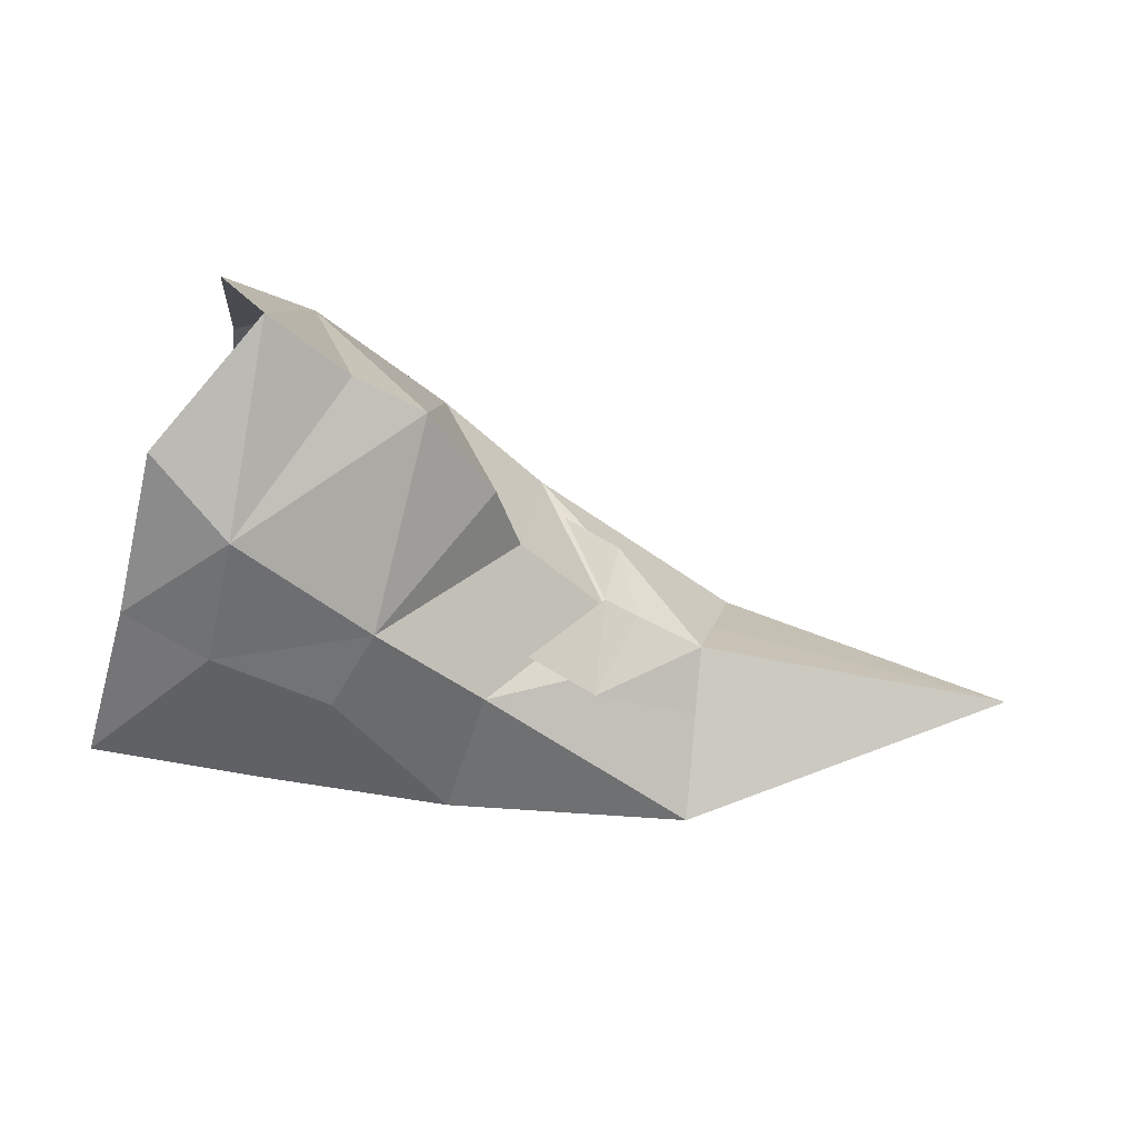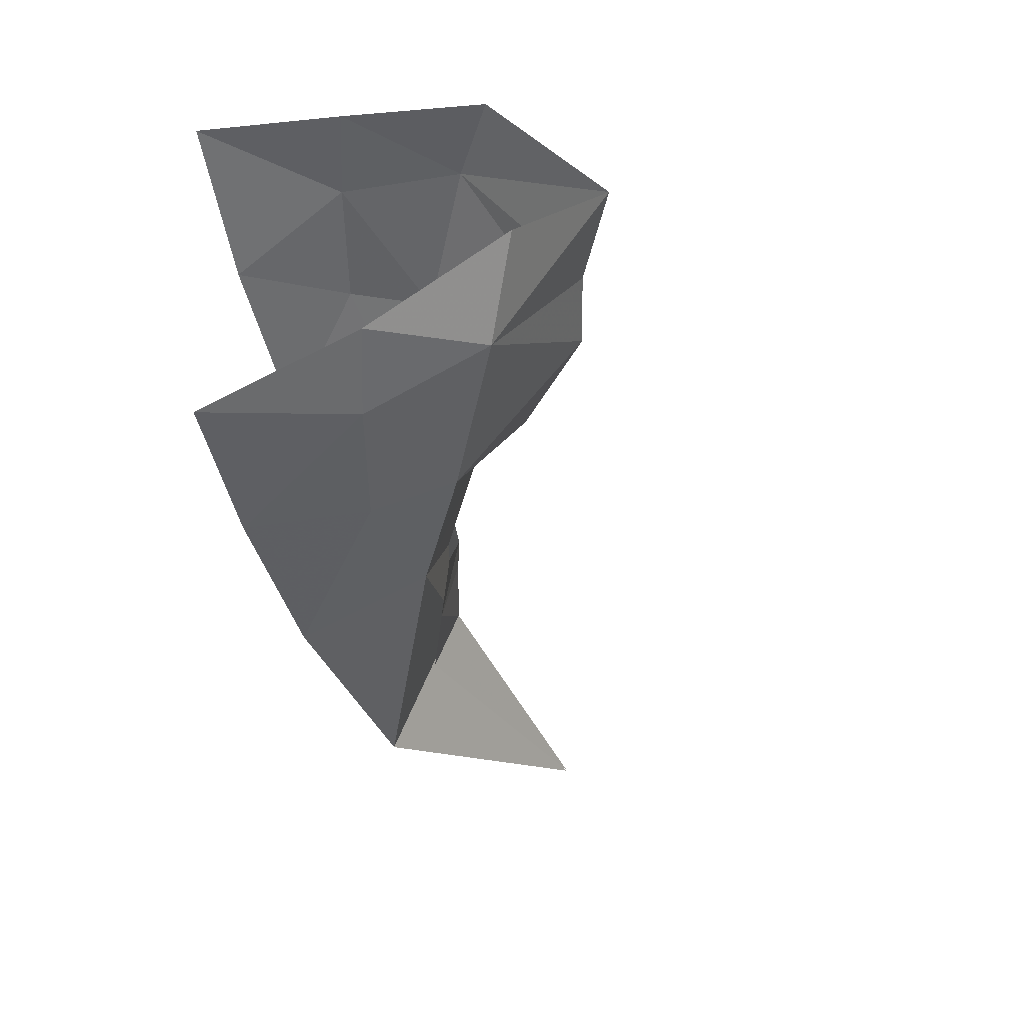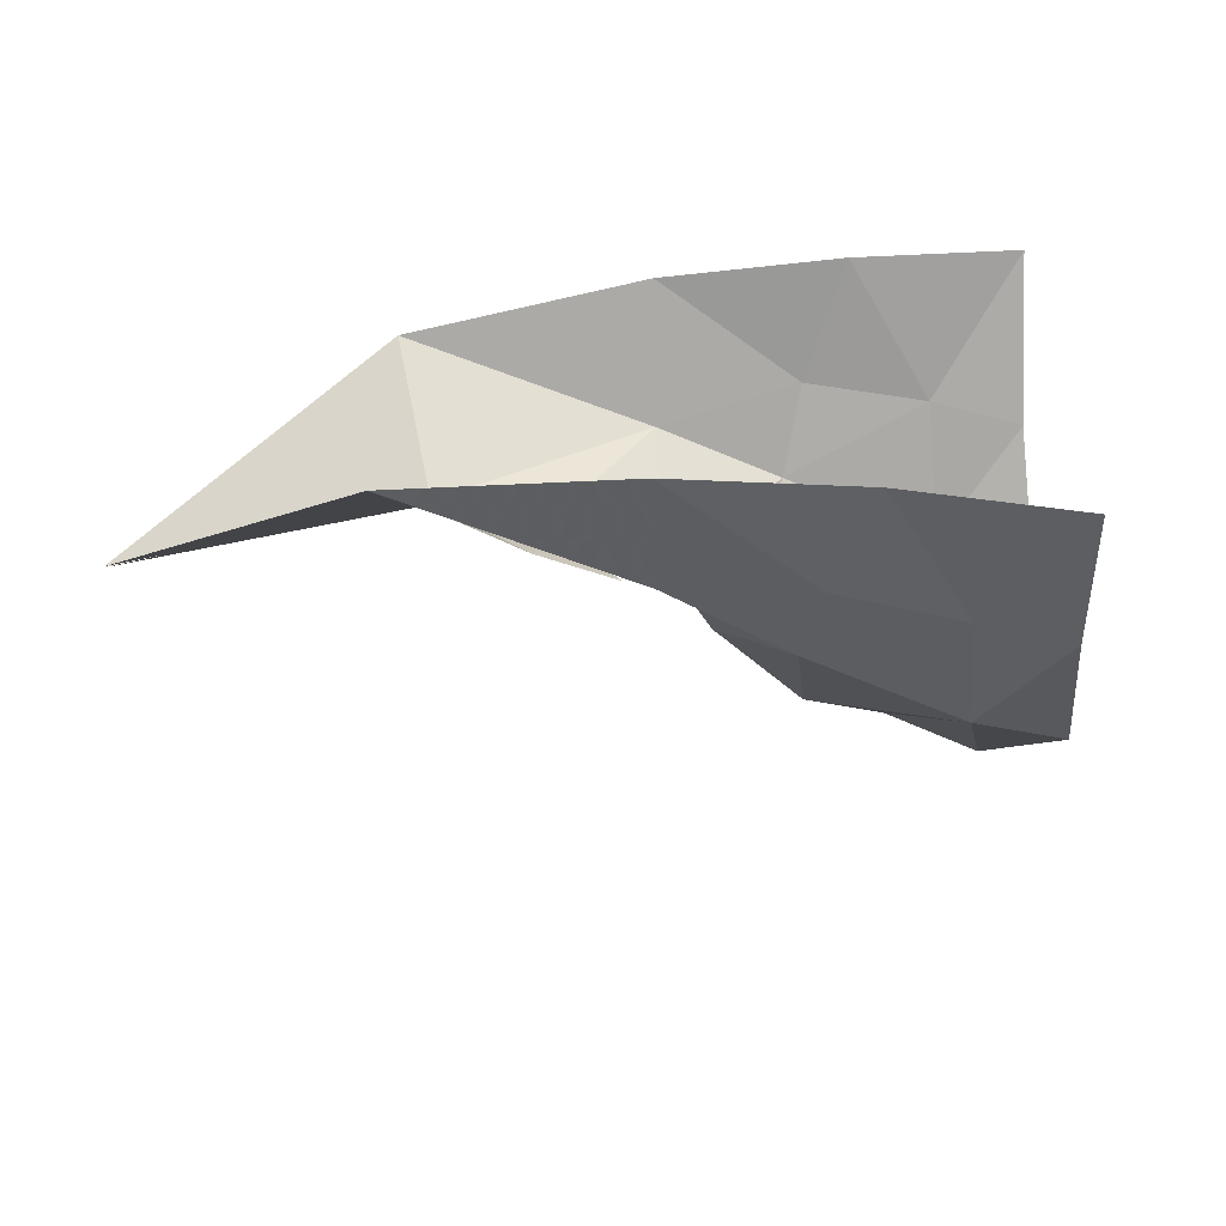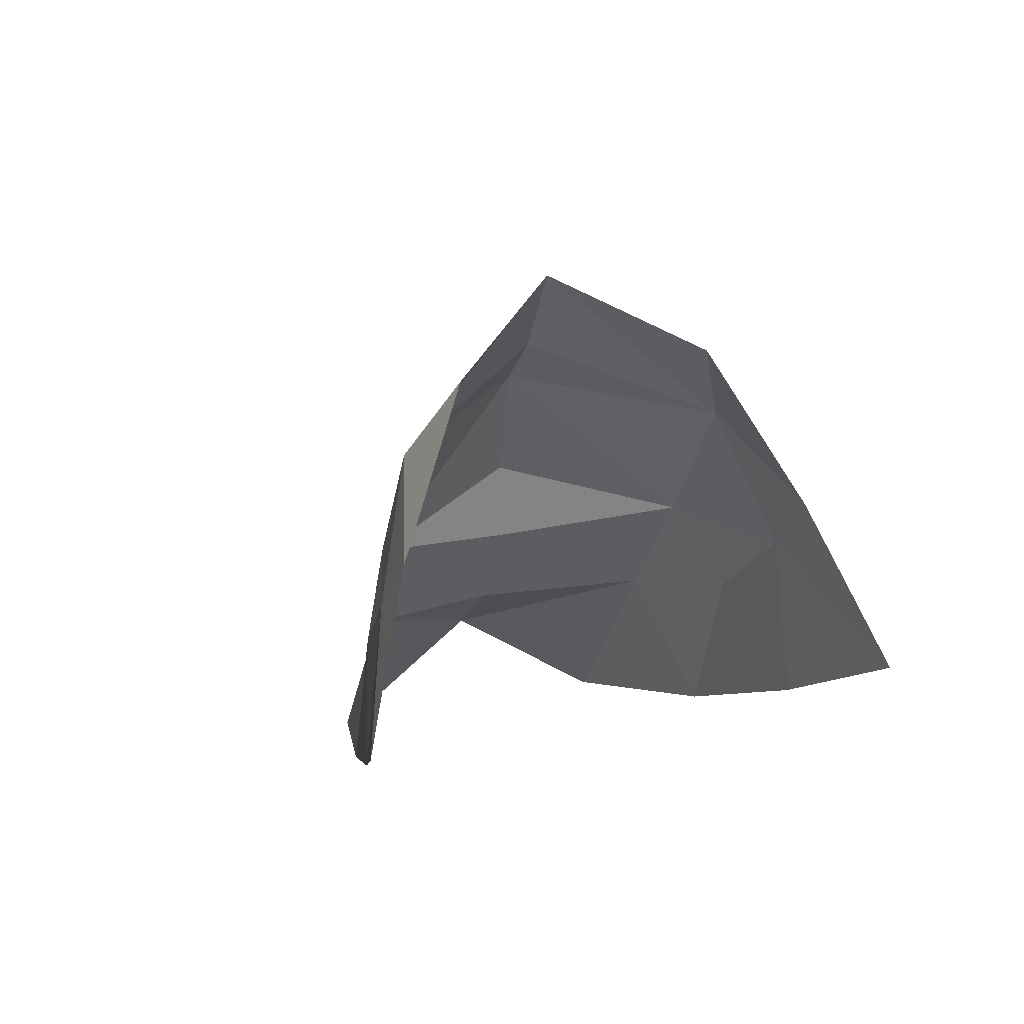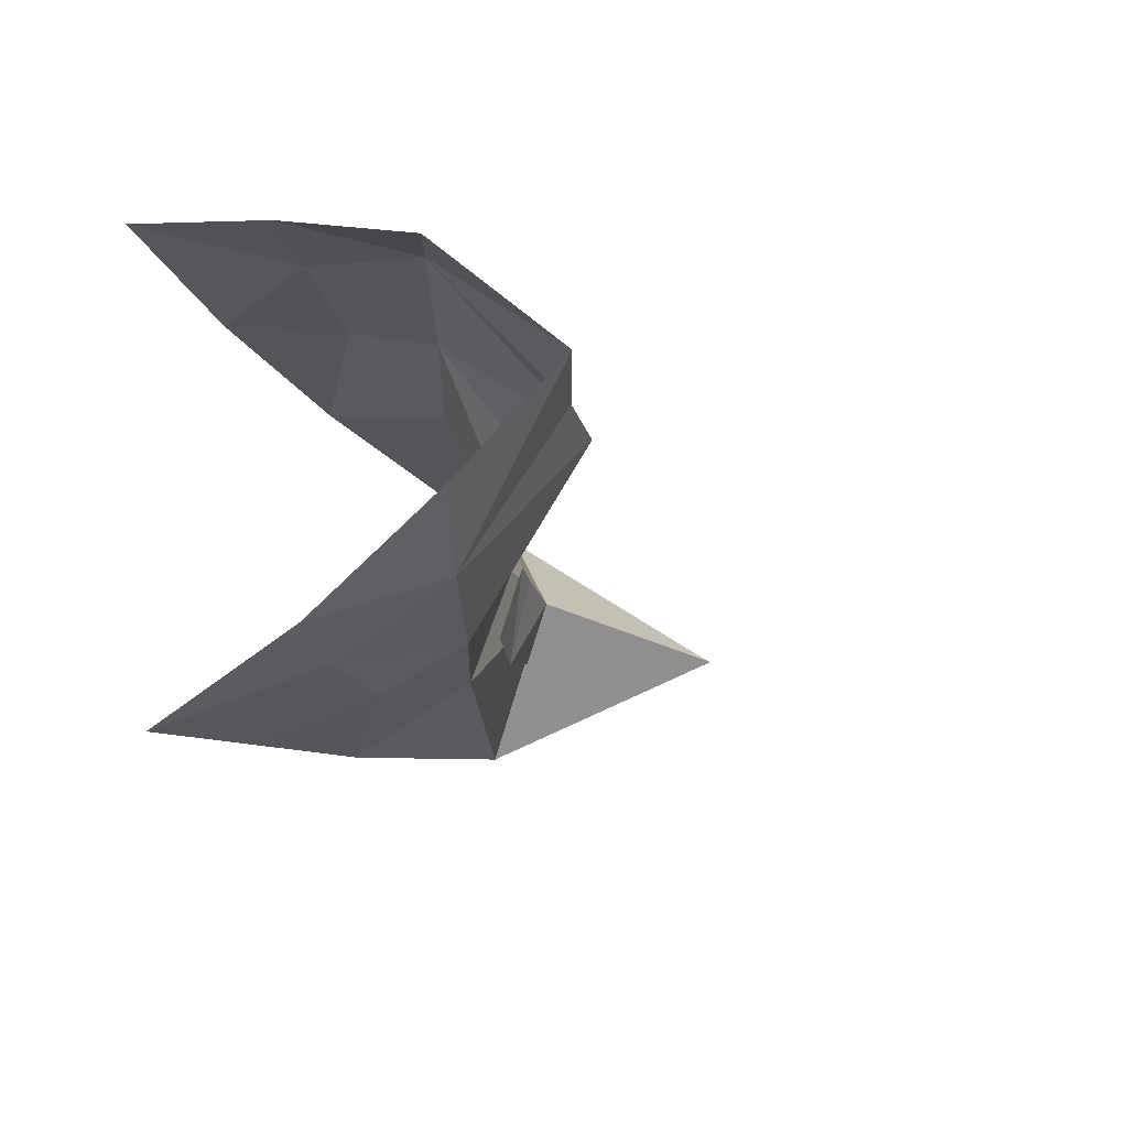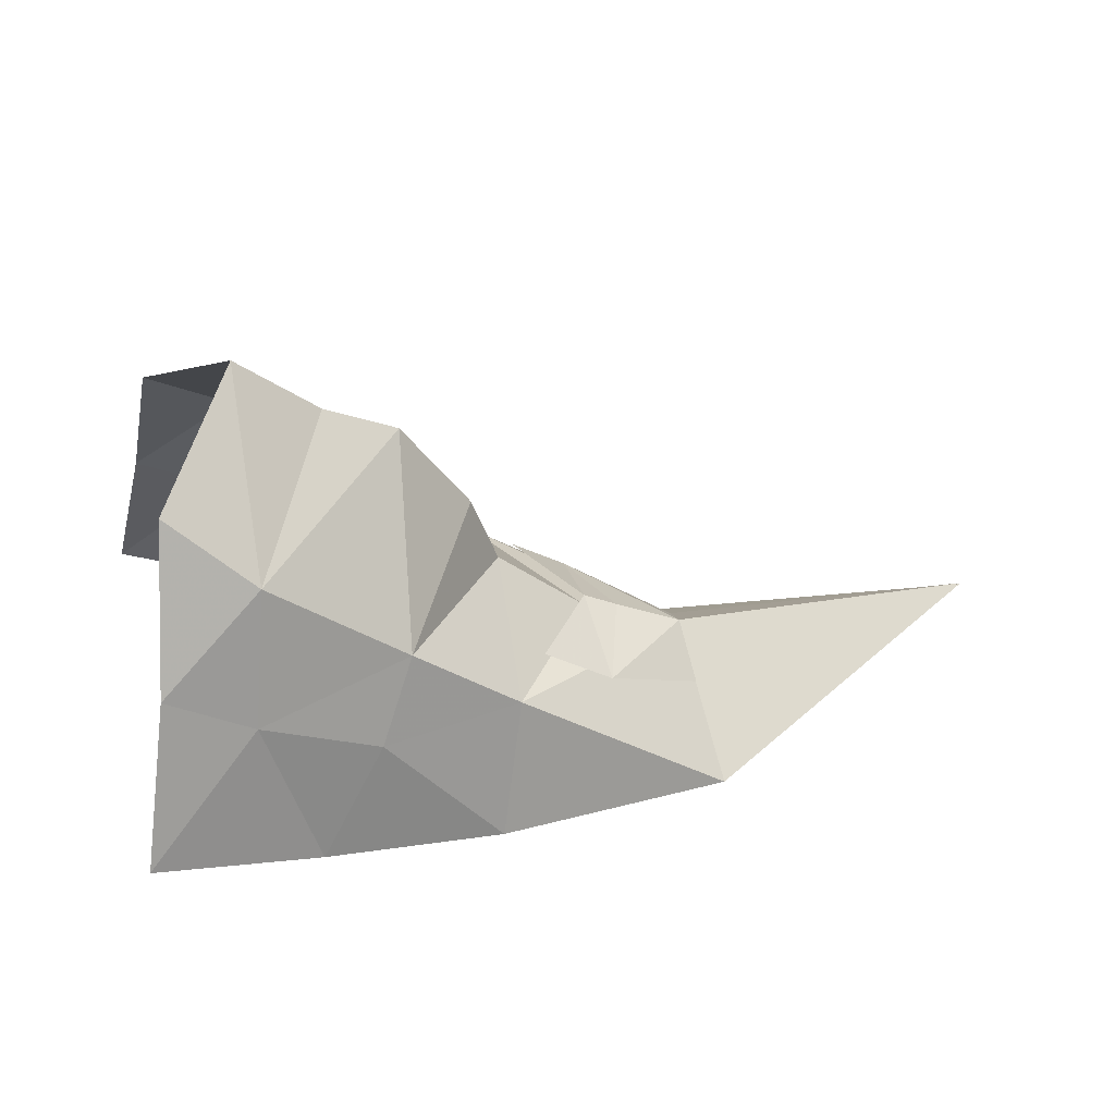
<metadata>
{"format":"obj","ext":"obj","renderer":"f3d","projection":"perspective","resolution":1024,"background":"white","views":[{"elev":57.1,"azim":13.3,"up":"+Z"},{"elev":-48.8,"azim":-63.6,"up":"+Y"},{"elev":-63.5,"azim":-165.5,"up":"+Y"},{"elev":6.4,"azim":-105.2,"up":"+Z"},{"elev":-20.2,"azim":-50.4,"up":"+Y"},{"elev":44.0,"azim":-9.5,"up":"+Z"}]}
</metadata>
<code>
g common_shoulder_male_01
v 12.2 0.4511 -4.352
v 10.2 0.4557 -3.333
v 9.566 -2.379 -3.538
v 12.41 -1.306 -5.314
v 21.36 0.8298 -4.615
v 9.025 3.134 -3.975
v 12.28 2.001 -5.628
v 7.375 3.032 -2.77
v 9.204 0.458 -2.779
v 7.55 -2.322 -2.2
f 1 2 3
f 3 4 1
f 5 1 4
f 6 2 1
f 1 7 6
f 7 1 5
f 6 8 9
f 9 2 6
f 9 10 3
f 3 2 9
g common_shoulder_male_40110
v -0.8485 -5.488 -0.4227
v 2.506 -5.251 -2.041
v 3.57 -3.993 0.1646
v -0.298 -3.853 3.242
v 6.626 -3.835 -2.483
v 6.622 0.5838 -0.8915
v 9.185 0.4542 -3.173
v -3.295 -5.326 0.9068
v -0.298 -3.853 3.242
v -2.731 -2.655 5.08
v -0.8485 -5.488 -0.4227
v 1.889 1.015 5.144
v -0.4265 1.119 7.079
v 5.894 0.7813 1.279
v 3.975 1.001 4.153
v 1.889 1.015 5.144
v 0.543 -6.515 -4.968
v -4.203 -7.475 -3.479
v 5.799 -5.579 -6.153
v 12.19 0.4473 -4.475
v 12.77 -4.05 -6.937
v 12.77 -4.05 -6.937
v 21.36 0.8262 -4.649
v 12.19 0.4473 -4.475
v -4.203 -7.475 -3.479
v -1.345 5.958 -1.631
v 3.18 5.002 -0.7848
v 2.032 5.677 -3.194
v -0.6894 5.175 2.289
v 6.262 4.557 -3.369
v -3.78 5.868 -0.2745
v -3.027 4.183 4.359
v -0.6894 5.175 2.289
v -1.345 5.958 -1.631
v -0.005225 6.13 -6.303
v -4.829 6.969 -5.003
v 5.322 5.422 -7.314
v 12.41 4.365 -7.825
v 12.41 4.365 -7.825
v -4.829 6.969 -5.003
f 11 12 13
f 13 14 11
f 12 15 13
f 16 15 17
f 13 15 16
f 18 19 20
f 19 18 21
f 19 22 23
f 23 20 19
f 13 24 25
f 25 14 13
f 14 25 26
f 24 13 16
f 27 12 11
f 11 28 27
f 12 29 15
f 29 12 27
f 30 15 31
f 15 30 17
f 31 15 29
f 32 33 34
f 18 35 21
f 36 37 38
f 37 36 39
f 38 37 40
f 16 17 40
f 37 16 40
f 41 42 43
f 43 44 41
f 43 23 22
f 23 43 42
f 37 25 24
f 25 37 39
f 39 26 25
f 24 16 37
f 45 36 38
f 36 45 46
f 38 40 47
f 47 45 38
f 30 48 40
f 40 17 30
f 48 47 40
f 49 34 33
f 41 44 50

</code>
